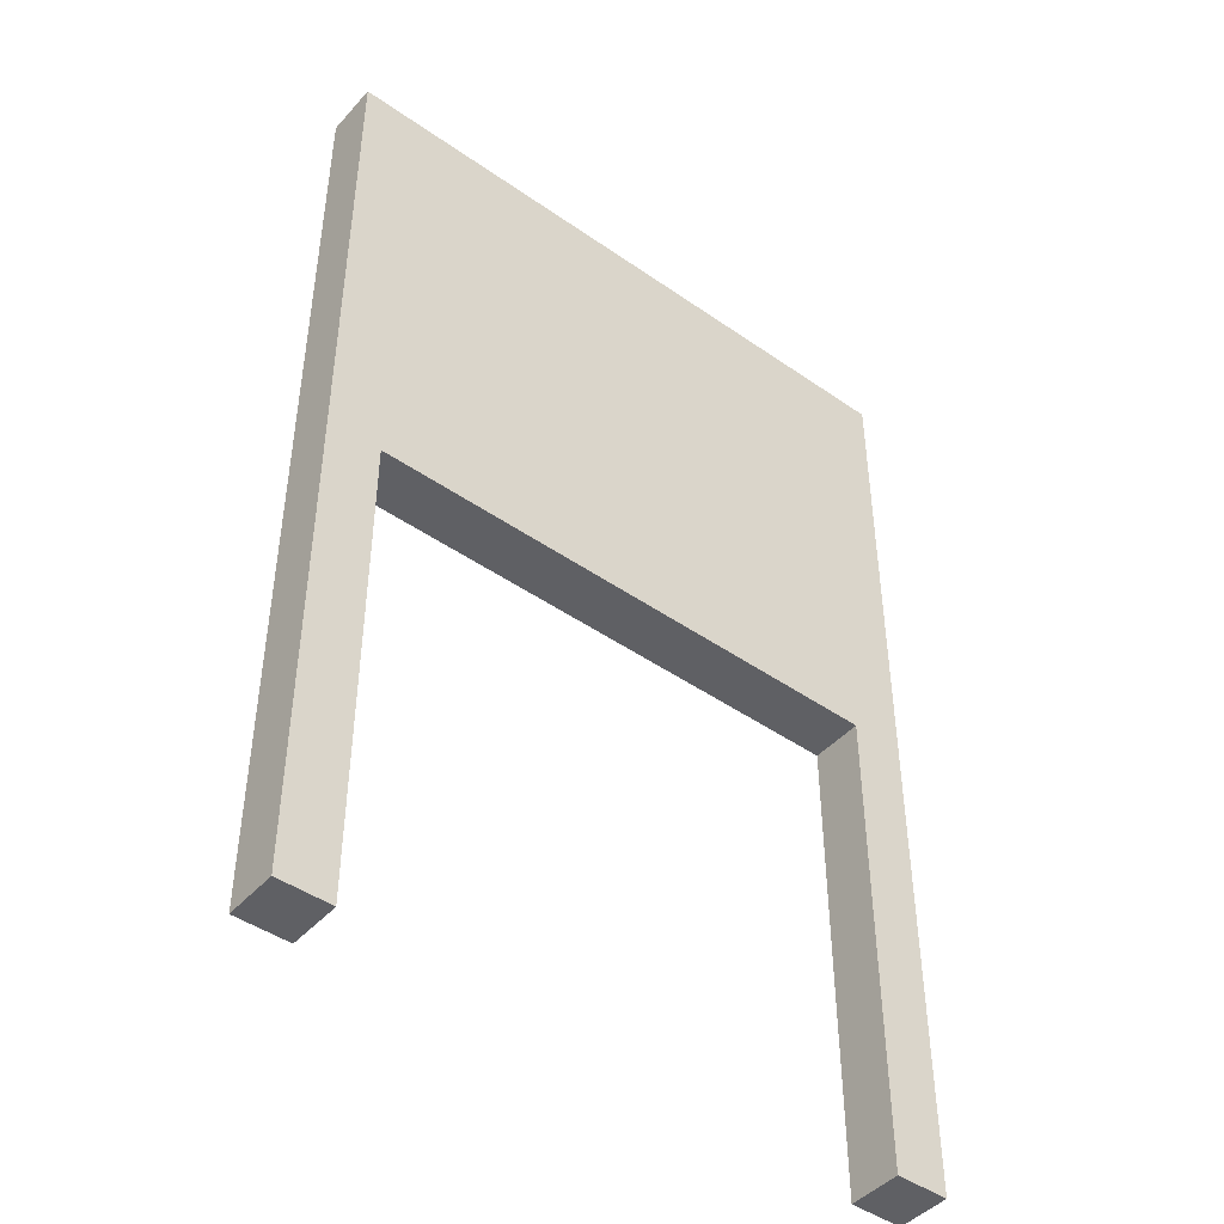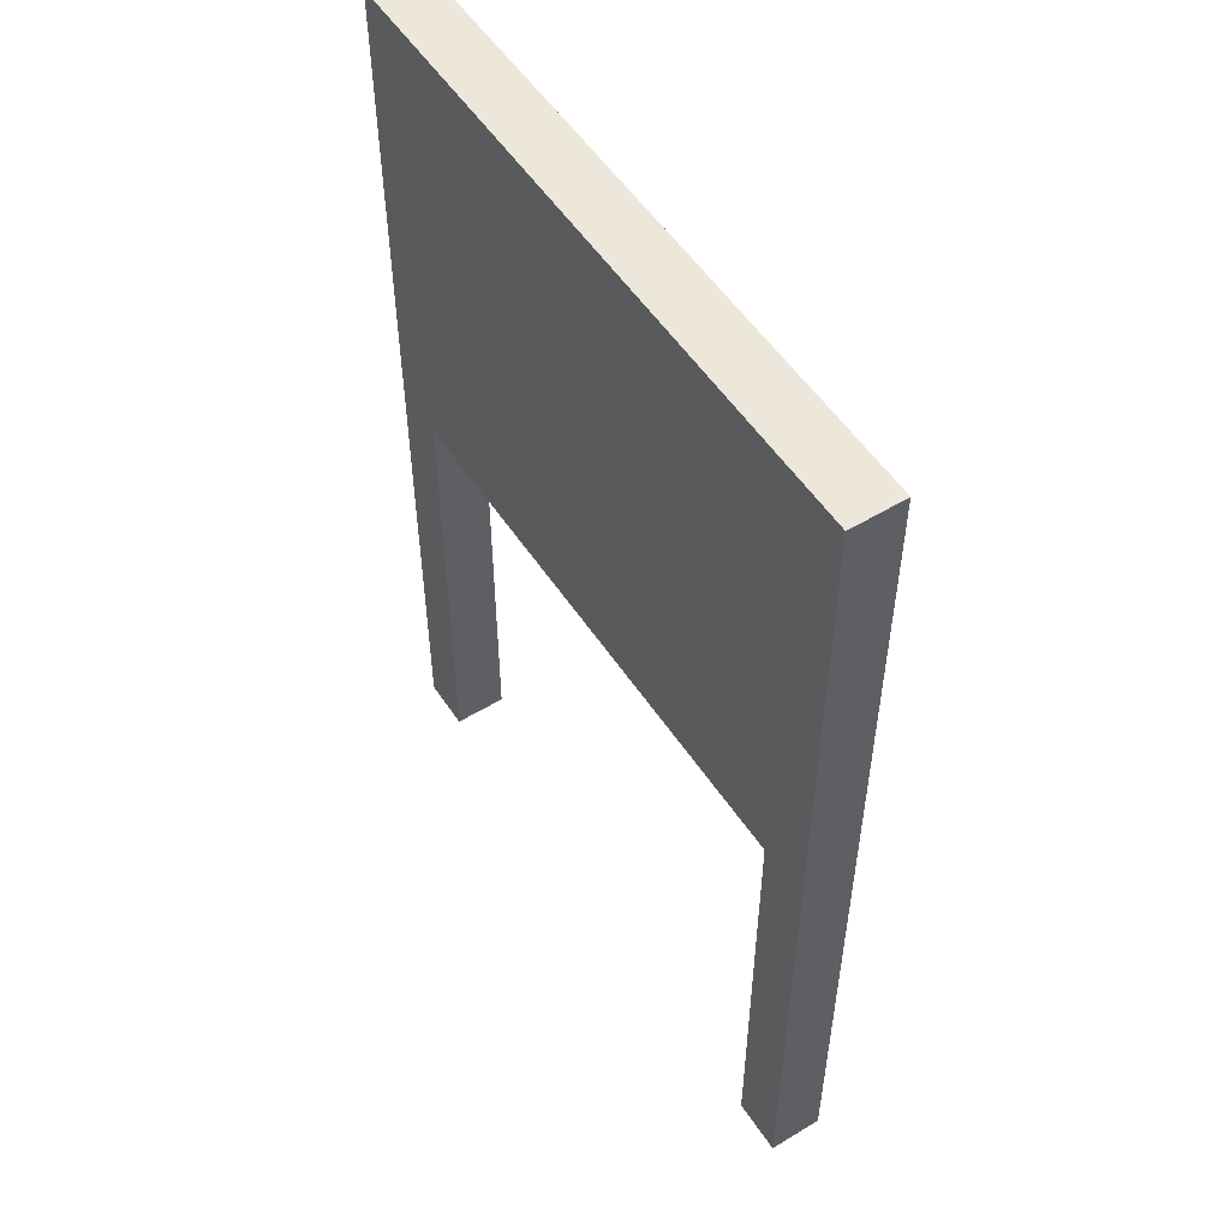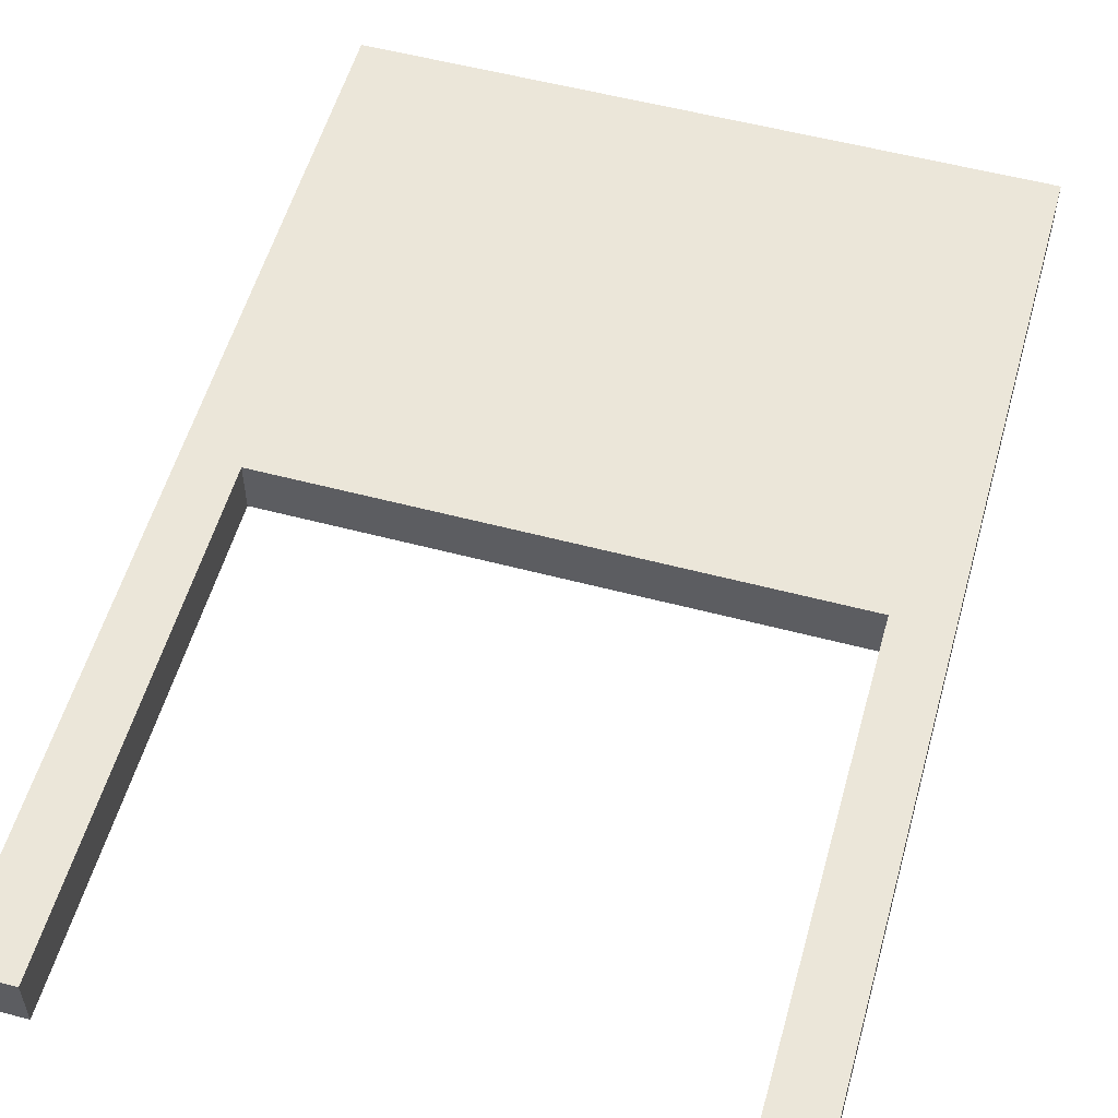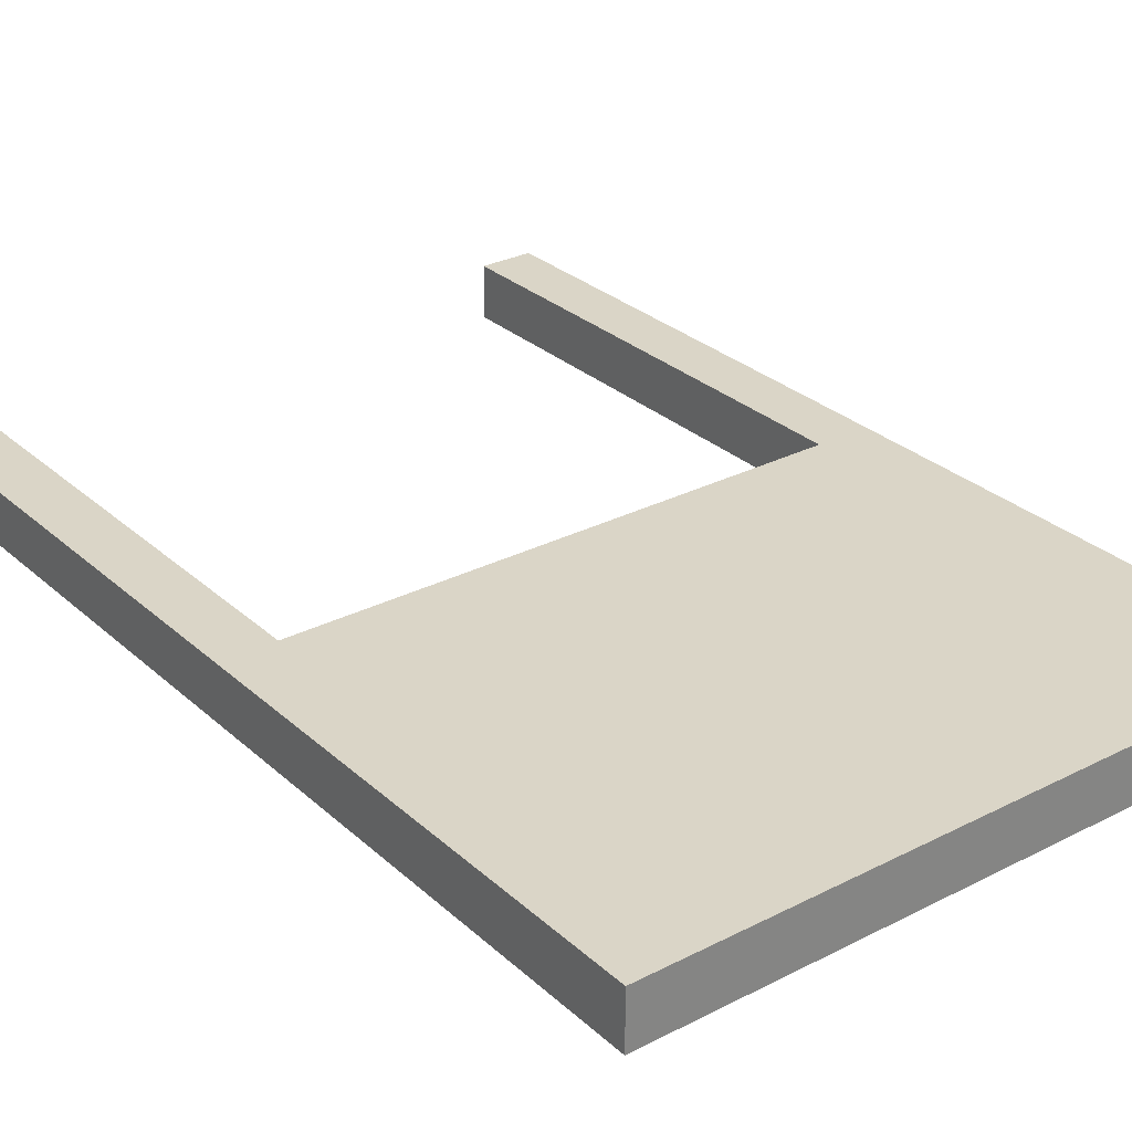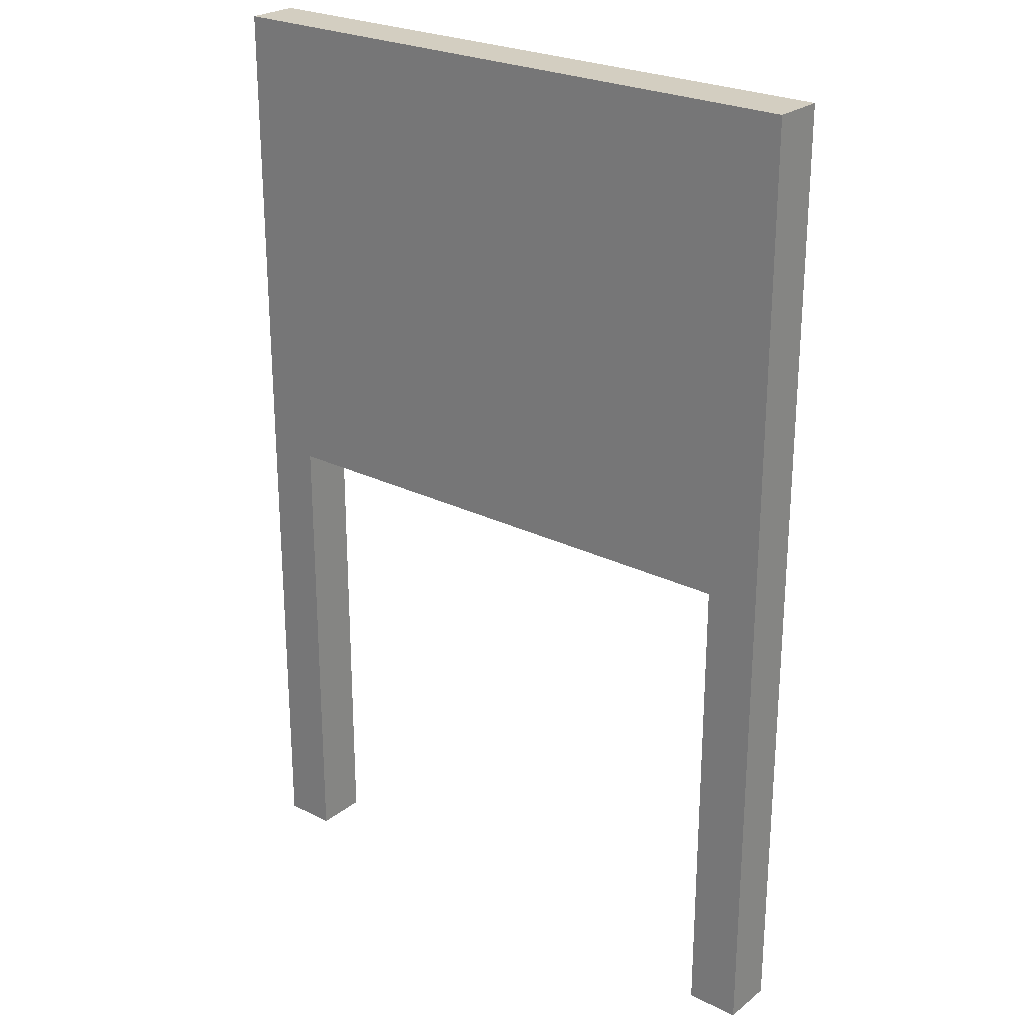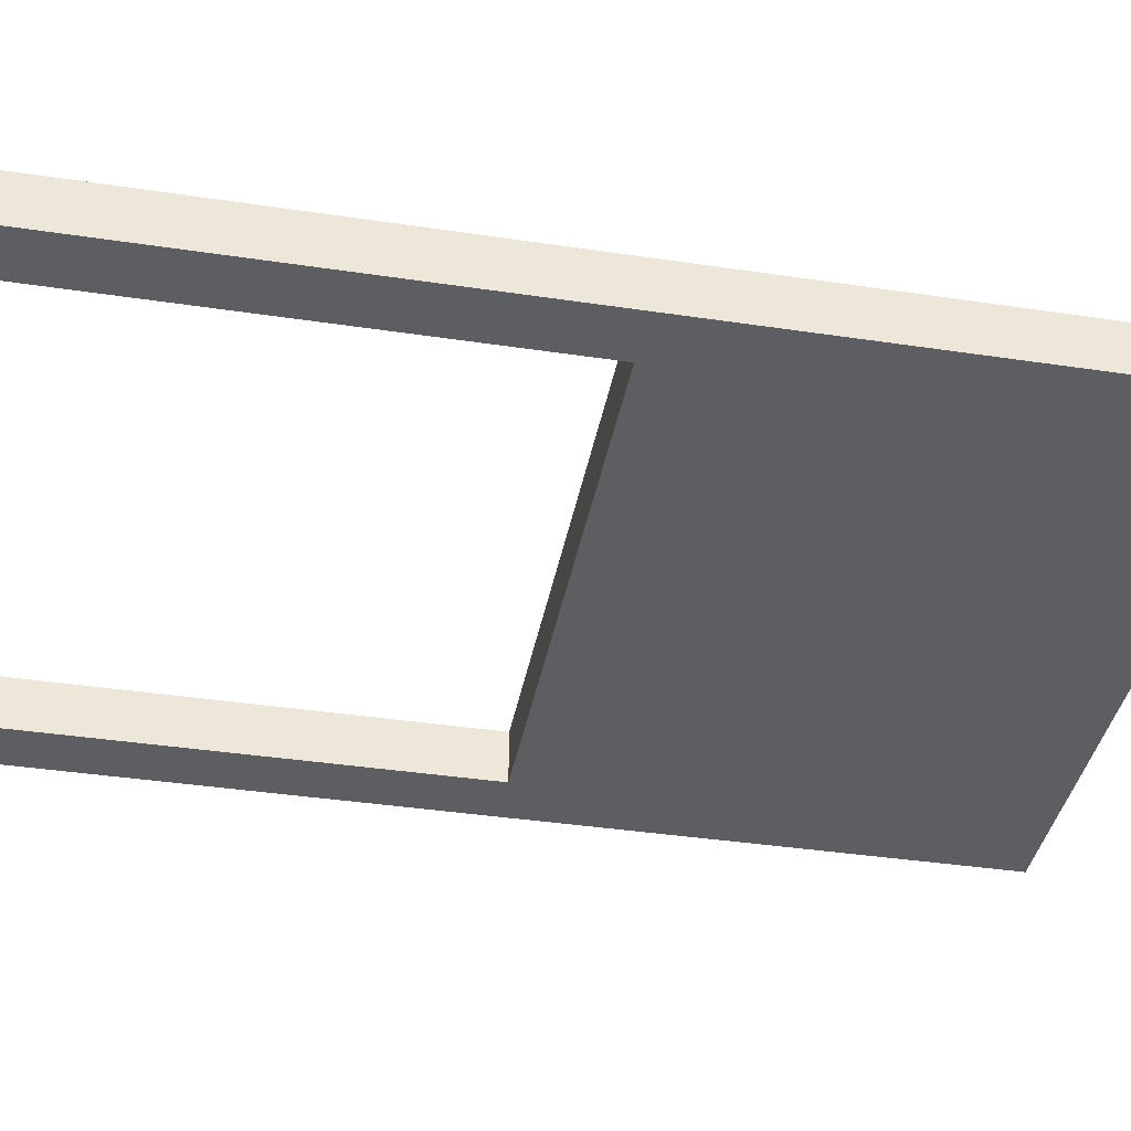
<metadata>
{"format":"obj","ext":"obj","renderer":"f3d","projection":"perspective","resolution":1024,"background":"white","views":[{"elev":-45.3,"azim":141.1,"up":"+Y"},{"elev":53.8,"azim":-122.9,"up":"+Y"},{"elev":55.3,"azim":15.6,"up":"+Z"},{"elev":29.0,"azim":142.7,"up":"+Z"},{"elev":25.0,"azim":38.9,"up":"+Y"},{"elev":-39.2,"azim":79.4,"up":"+Z"}]}
</metadata>
<code>
v -6 0 0.5
v -6 0 -0.5
v -6 18 0.5
v -6 18 -0.5
v 5 0 0.5
v 5 0 -0.5
v 5 9 0.5
v 5 9 -0.5
v -5 0 0.5
v -5 0 -0.5
v -5 9 0.5
v -5 9 -0.5
v 6 0 0.5
v 6 0 -0.5
v 6 18 0.5
v 6 18 -0.5
v -6 0 0.5
v -6 18 0.5
v -5 0 0.5
v -5 9 0.5
v -5 10 0.5
v -5 17 0.5
v -4 13 0.5
v -4 14 0.5
v -3 12 0.5
v -3 13 0.5
v -3 14 0.5
v -3 15 0.5
v -2 11 0.5
v -2 12 0.5
v -2 15 0.5
v -2 16 0.5
v -1 11 0.5
v -1 13 0.5
v -1 14 0.5
v -1 16 0.5
v 4 13 0.5
v 4 14 0.5
v 5 0 0.5
v 5 9 0.5
v 5 10 0.5
v 5 17 0.5
v 6 0 0.5
v 6 18 0.5
v -6 0 -0.5
v -6 18 -0.5
v -5 0 -0.5
v -5 9 -0.5
v -5 10 -0.5
v -5 17 -0.5
v -4 13 -0.5
v -4 14 -0.5
v -3 12 -0.5
v -3 13 -0.5
v -3 14 -0.5
v -3 15 -0.5
v -2 11 -0.5
v -2 12 -0.5
v -2 15 -0.5
v -2 16 -0.5
v -1 11 -0.5
v -1 13 -0.5
v -1 14 -0.5
v -1 16 -0.5
v 4 13 -0.5
v 4 14 -0.5
v 5 0 -0.5
v 5 9 -0.5
v 5 10 -0.5
v 5 17 -0.5
v 6 0 -0.5
v 6 18 -0.5
v -6 0 0.5
v -5 0 0.5
v 5 0 0.5
v 6 0 0.5
v -6 0 -0.5
v -5 0 -0.5
v 5 0 -0.5
v 6 0 -0.5
v -5 9 0.5
v 5 9 0.5
v -5 9 -0.5
v 5 9 -0.5
v -6 18 0.5
v 6 18 0.5
v -6 18 -0.5
v 6 18 -0.5
f 3 2 1
f 4 2 3
f 7 6 5
f 8 6 7
f 9 10 11
f 11 10 12
f 13 14 15
f 15 14 16
f 19 18 17
f 20 18 19
f 21 18 20
f 22 18 21
f 23 22 21
f 24 22 23
f 25 23 21
f 26 24 23
f 26 23 25
f 27 22 24
f 27 24 26
f 28 22 27
f 29 25 21
f 30 26 25
f 30 25 29
f 30 27 26
f 30 28 27
f 31 22 28
f 31 28 30
f 32 22 31
f 33 29 21
f 33 30 29
f 33 32 31
f 33 31 30
f 34 32 33
f 35 32 34
f 36 22 32
f 36 32 35
f 37 35 34
f 37 34 33
f 38 36 35
f 38 35 37
f 40 21 20
f 41 33 21
f 41 37 33
f 41 21 40
f 41 38 37
f 42 18 22
f 42 38 41
f 42 36 38
f 42 22 36
f 43 41 40
f 43 40 39
f 43 42 41
f 44 18 42
f 44 42 43
f 45 46 47
f 47 46 48
f 48 46 49
f 49 46 50
f 49 50 51
f 51 50 52
f 49 51 53
f 51 52 54
f 53 51 54
f 52 50 55
f 54 52 55
f 55 50 56
f 49 53 57
f 53 54 58
f 57 53 58
f 54 55 58
f 55 56 58
f 56 50 59
f 58 56 59
f 59 50 60
f 49 57 61
f 57 58 61
f 59 60 61
f 58 59 61
f 61 60 62
f 62 60 63
f 60 50 64
f 63 60 64
f 62 63 65
f 61 62 65
f 63 64 66
f 65 63 66
f 48 49 68
f 49 61 69
f 61 65 69
f 68 49 69
f 65 66 69
f 50 46 70
f 69 66 70
f 66 64 70
f 64 50 70
f 68 69 71
f 67 68 71
f 69 70 71
f 70 46 72
f 71 70 72
f 77 74 73
f 78 74 77
f 79 76 75
f 80 76 79
f 83 82 81
f 84 82 83
f 85 86 87
f 87 86 88

</code>
